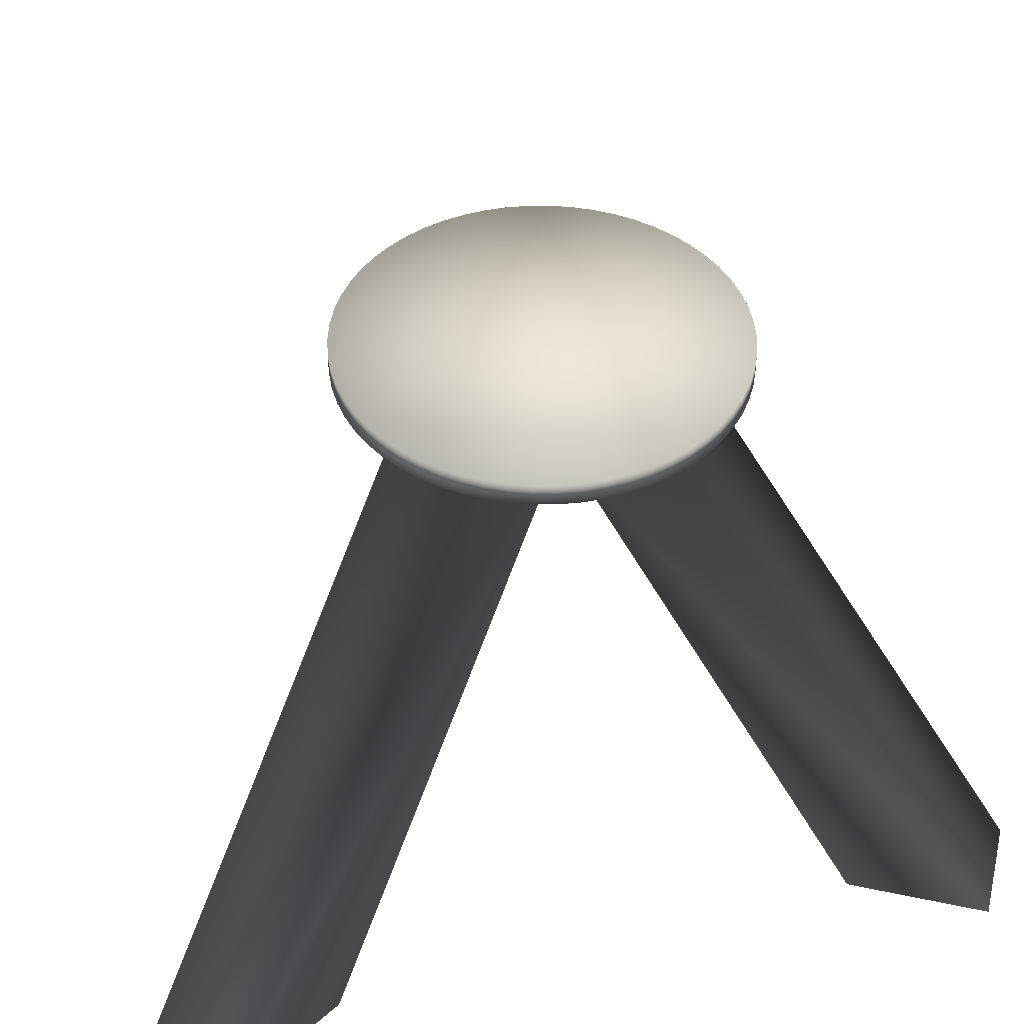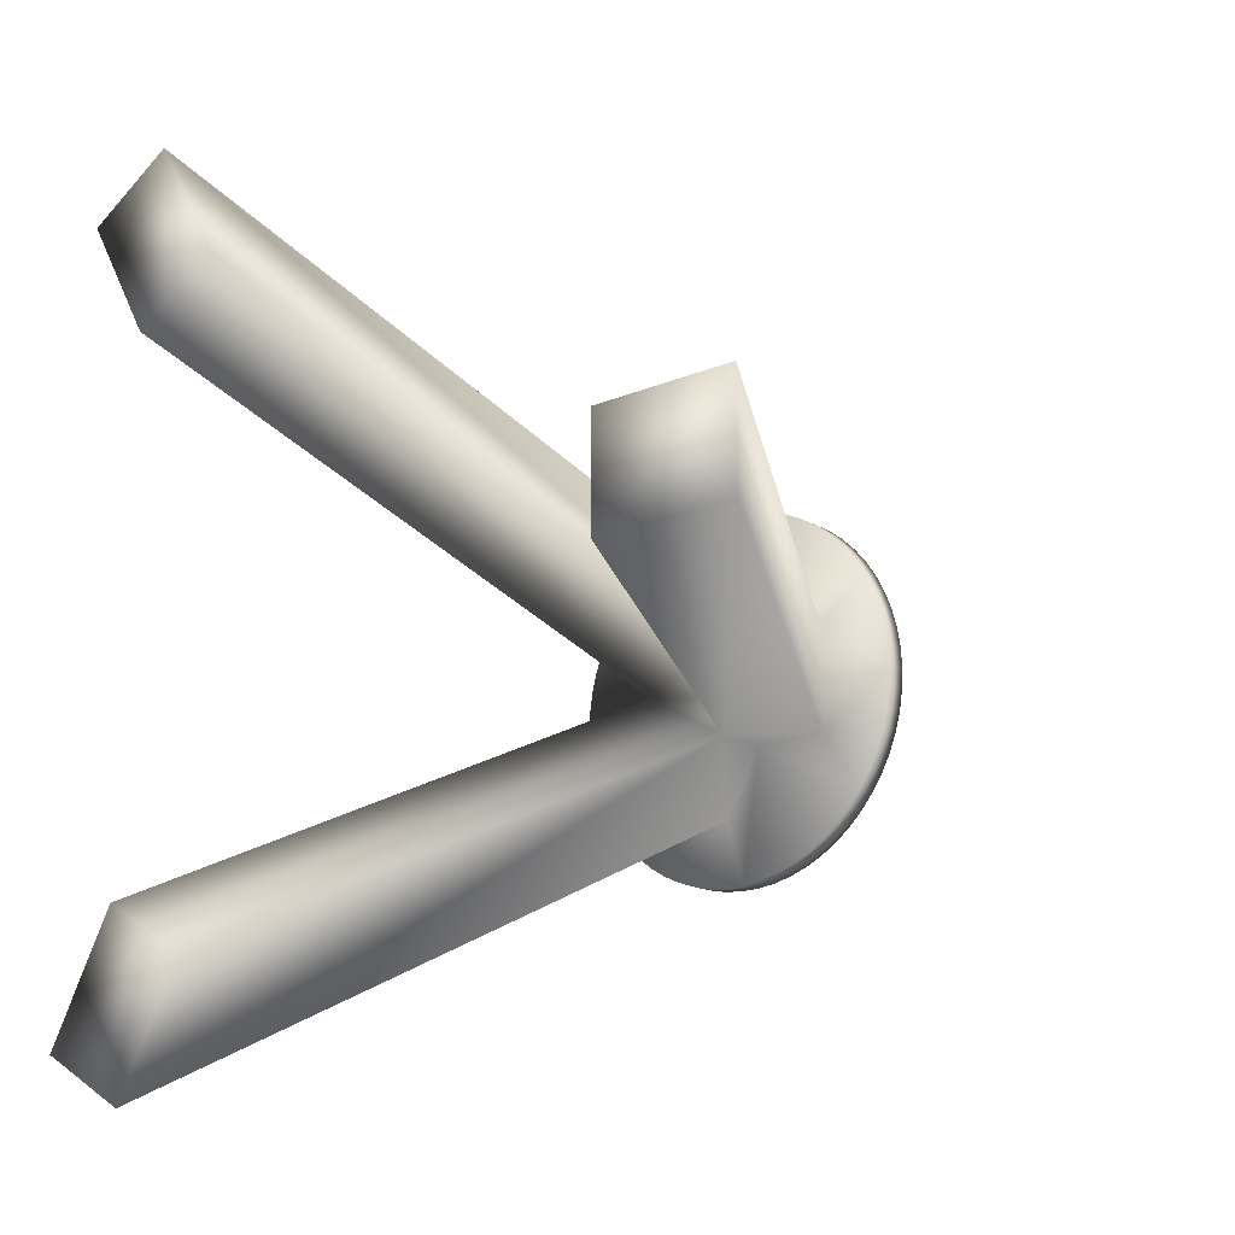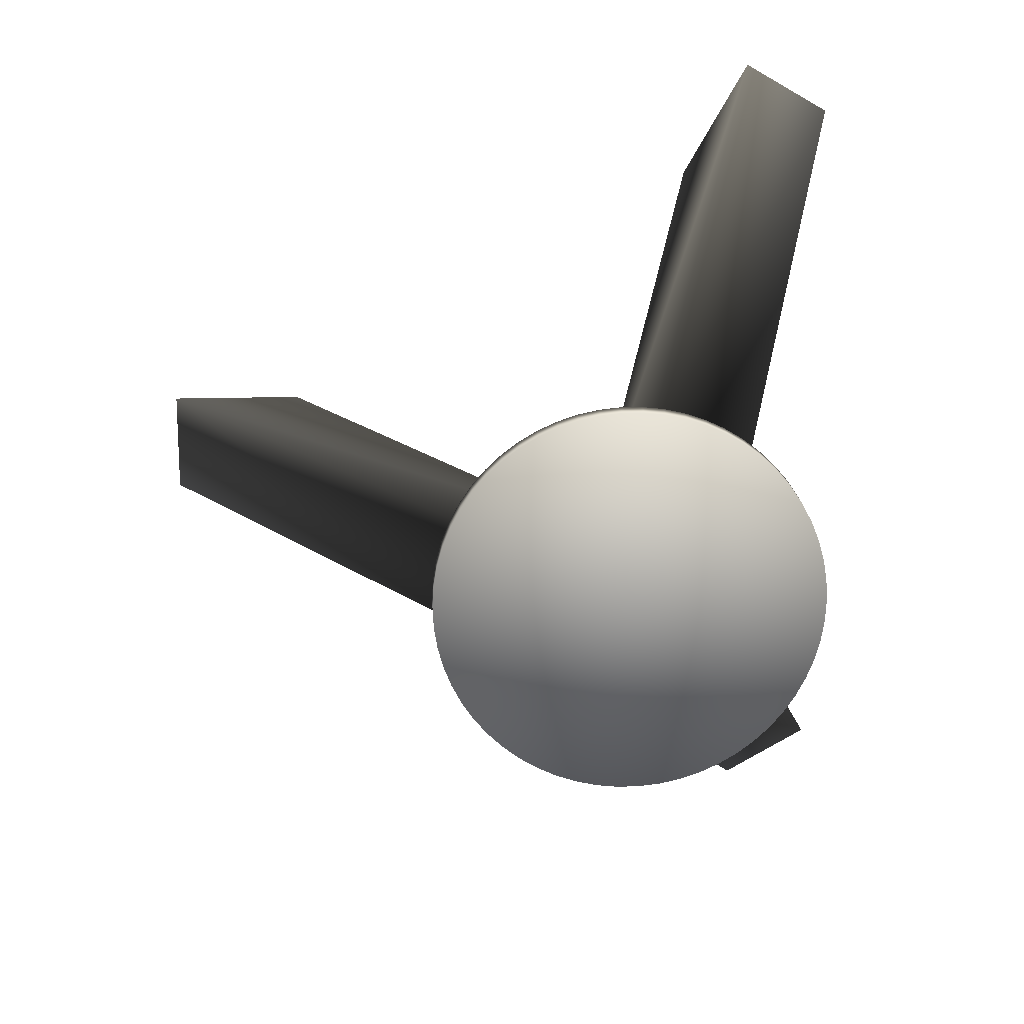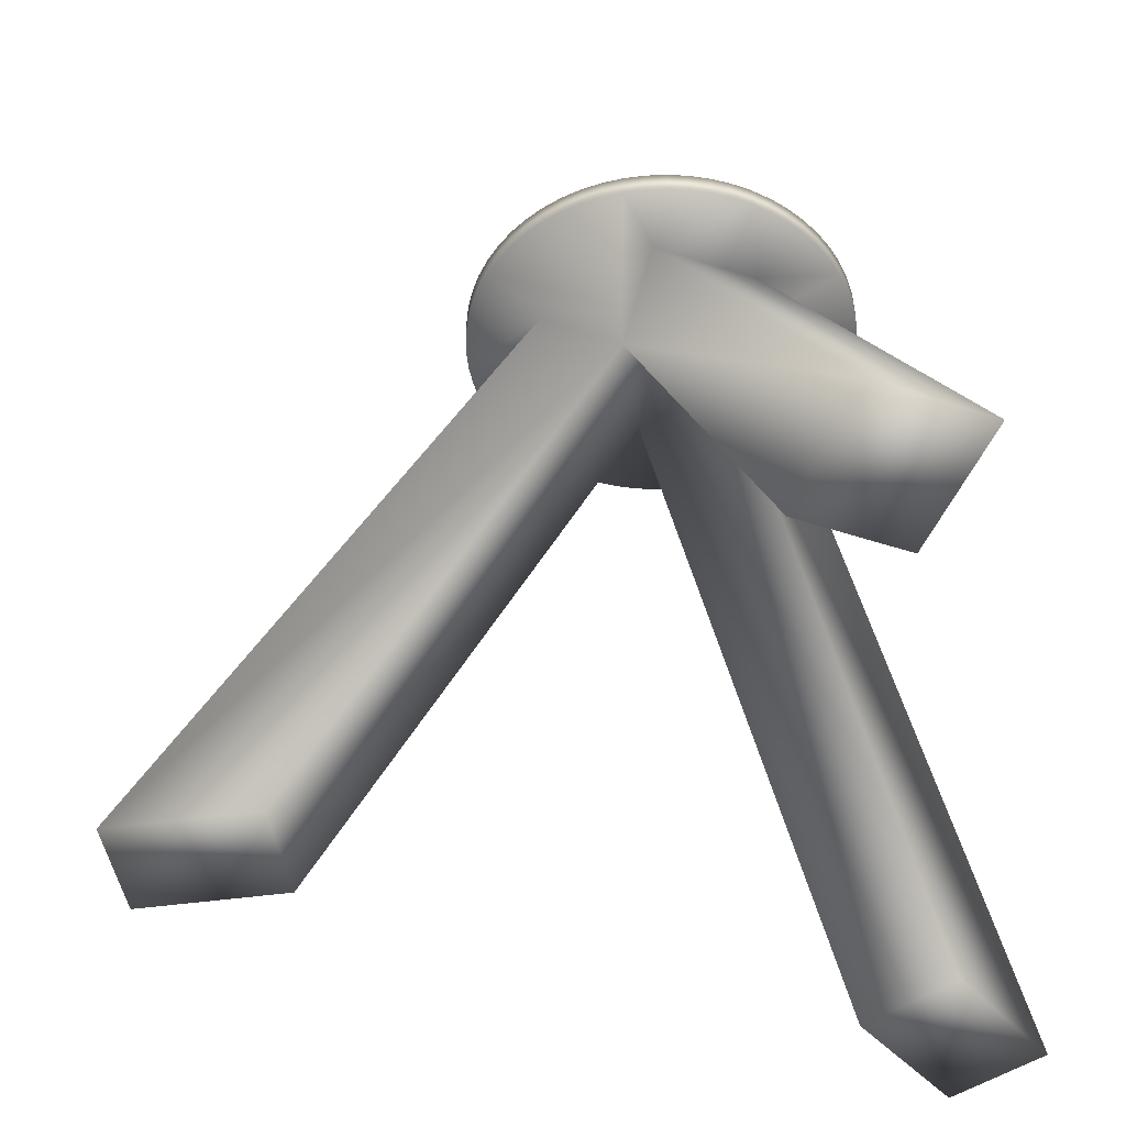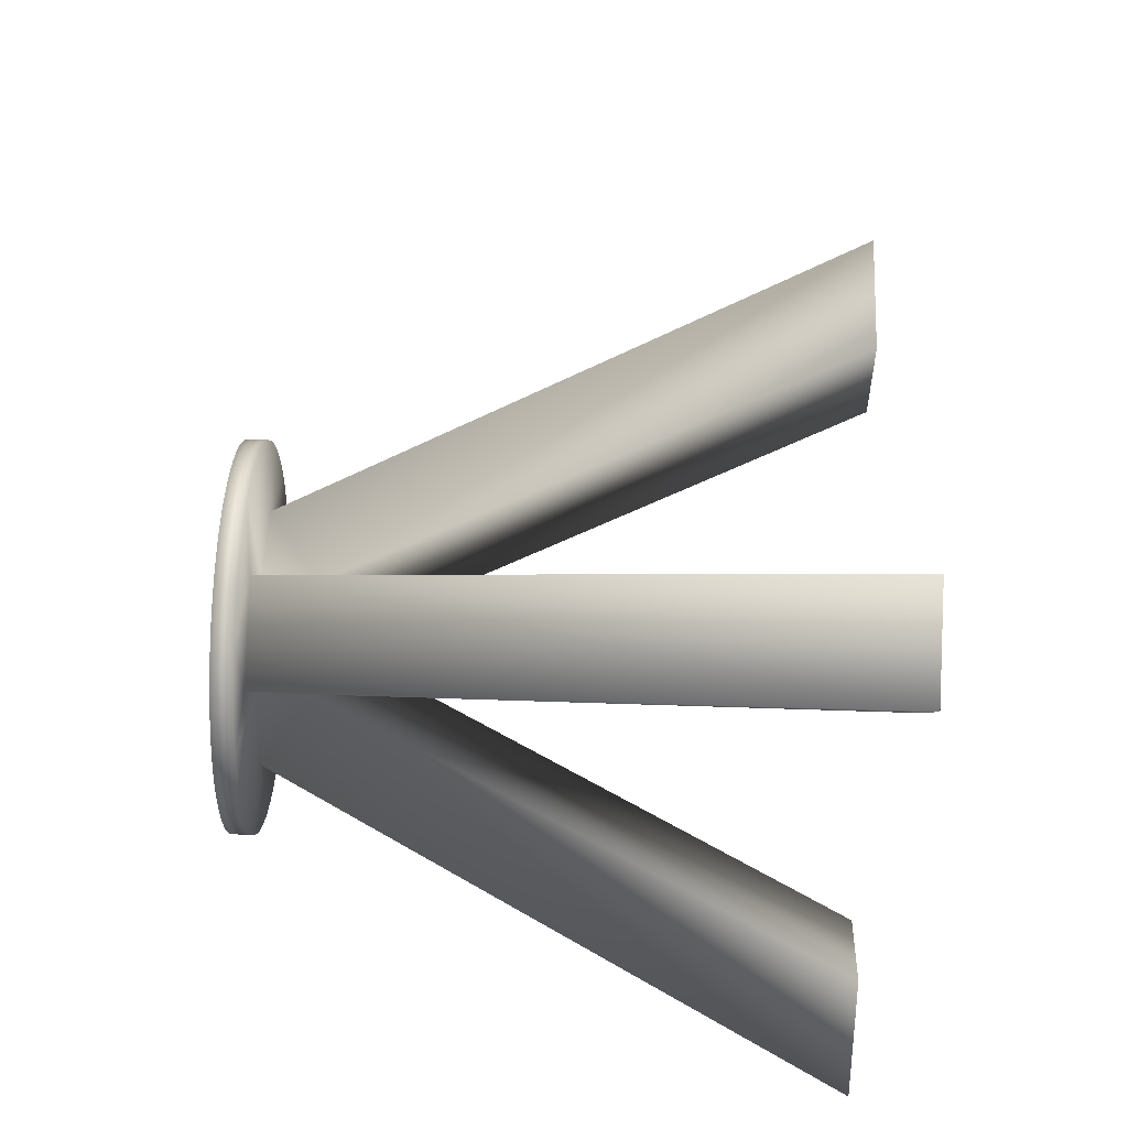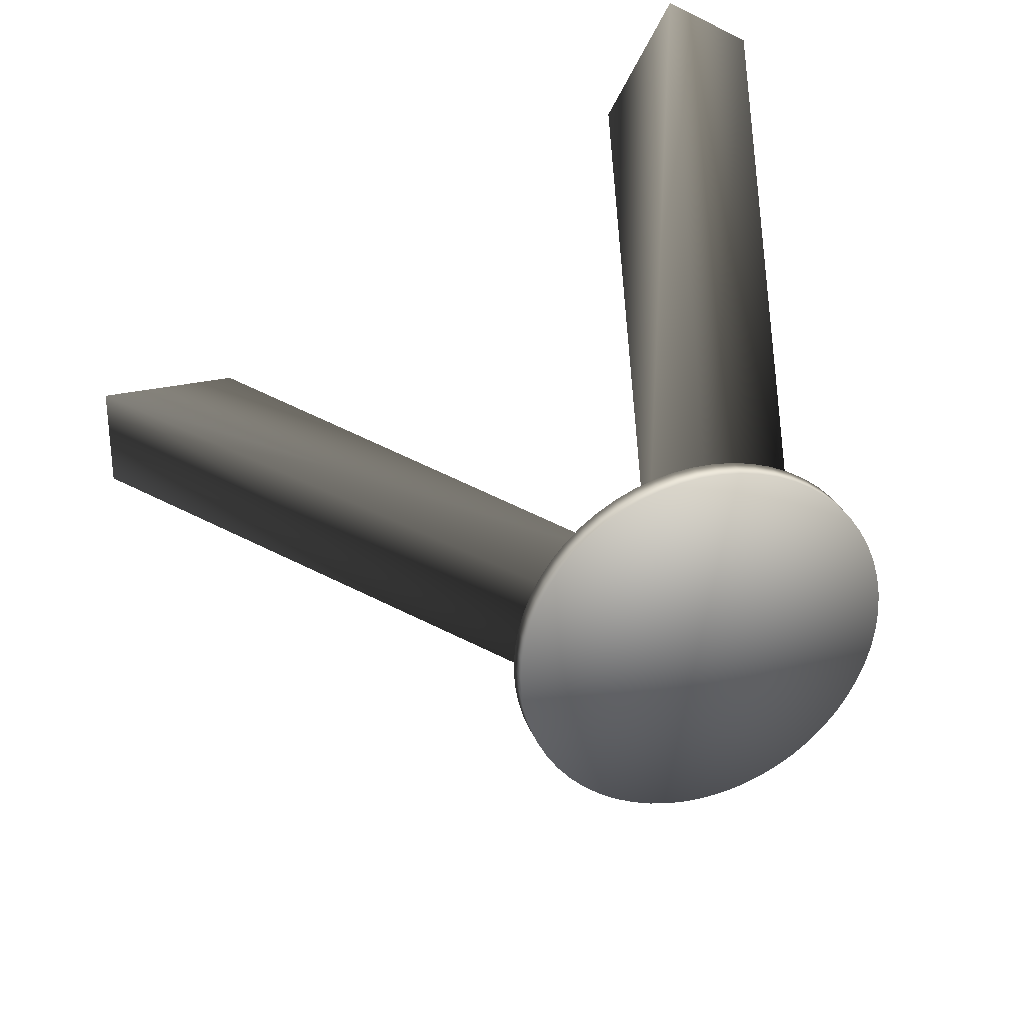
<metadata>
{"format":"obj","ext":"obj","renderer":"f3d","projection":"perspective","resolution":1024,"background":"white","views":[{"elev":44.4,"azim":-106.0,"up":"+Y"},{"elev":-16.7,"azim":41.0,"up":"+Z"},{"elev":17.1,"azim":176.8,"up":"+Z"},{"elev":-45.6,"azim":-170.9,"up":"+Y"},{"elev":56.4,"azim":-87.6,"up":"+Z"},{"elev":30.0,"azim":161.6,"up":"+Z"}]}
</metadata>
<code>
o table_-_Part_2
v 2.887 -0 -5
v 10.29 0 -5
v 2.887 -5.086 -5
v 44.79 -55.35 -5
v 31.42 -55.35 -5
v 10.29 0 5
v 44.79 -55.35 5
v -20.04 -55.35 24.71
v -26.73 -55.35 36.29
v -5.774 -5.086 -0
v -9.478 0 6.416
v -5.774 -0 -0
v -0.8174 0 -11.42
v -18.06 -55.35 -41.29
v -9.478 0 -6.416
v -26.73 -55.35 -36.29
v 31.42 -55.35 5
v -17.74 0 -0
v -17.63 2 -1.918
v -17.63 0 -1.918
v -17.32 2 -3.813
v -17.32 0 -3.813
v -16.81 2 -5.664
v -16.81 0 -5.664
v -16.1 2 -7.448
v -16.1 0 -7.448
v -15.2 2 -9.145
v -15.2 0 -9.145
v -14.12 2 -10.73
v -14.12 0 -10.73
v -12.88 2 -12.2
v -12.88 0 -12.2
v -11.48 2 -13.52
v -11.48 0 -13.52
v -9.955 2 -14.68
v -9.955 0 -14.68
v -8.309 2 -15.67
v -8.309 0 -15.67
v -6.566 2 -16.48
v -6.566 0 -16.48
v -4.746 2 -17.09
v -4.746 0 -17.09
v -2.87 2 -17.5
v -2.87 0 -17.5
v -0.9604 2 -17.71
v -0.9604 0 -17.71
v 0.9604 2 -17.71
v 0.9604 0 -17.71
v 2.87 2 -17.5
v 2.87 0 -17.5
v 4.746 2 -17.09
v 4.746 0 -17.09
v 6.566 2 -16.48
v 6.566 0 -16.48
v 8.309 2 -15.67
v 8.309 0 -15.67
v 9.955 2 -14.68
v 9.955 0 -14.68
v 11.48 2 -13.52
v 11.48 0 -13.52
v 12.88 2 -12.2
v 12.88 0 -12.2
v 14.12 2 -10.73
v 14.12 0 -10.73
v 15.2 2 -9.145
v 15.2 0 -9.145
v 16.1 2 -7.448
v 16.1 0 -7.448
v 16.81 2 -5.664
v 16.81 0 -5.664
v 17.32 2 -3.813
v 17.32 0 -3.813
v 17.63 2 -1.918
v 17.63 0 -1.918
v 17.74 2 -0
v 17.74 0 -0
v 17.63 2 1.918
v 17.63 0 1.918
v 17.32 2 3.813
v 17.32 0 3.813
v 16.81 2 5.664
v 16.81 0 5.664
v 16.1 2 7.448
v 16.1 0 7.448
v 15.2 2 9.145
v 15.2 0 9.145
v 14.12 2 10.73
v 14.12 0 10.73
v 12.88 2 12.2
v 12.88 0 12.2
v 11.48 2 13.52
v 11.48 0 13.52
v 9.955 2 14.68
v 9.955 0 14.68
v 8.309 2 15.67
v 8.309 0 15.67
v 6.566 2 16.48
v 6.566 0 16.48
v 4.746 2 17.09
v 4.746 0 17.09
v 2.87 2 17.5
v 2.87 0 17.5
v 0.9604 2 17.71
v 0.9604 0 17.71
v -0.9604 2 17.71
v -0.9604 0 17.71
v -2.87 2 17.5
v -2.87 0 17.5
v -4.746 2 17.09
v -4.746 0 17.09
v -6.566 2 16.48
v -6.566 0 16.48
v -8.309 2 15.67
v -8.309 0 15.67
v -9.955 2 14.68
v -9.955 0 14.68
v -11.48 2 13.52
v -11.48 0 13.52
v -12.88 2 12.2
v -12.88 0 12.2
v -14.12 2 10.73
v -14.12 0 10.73
v -15.2 2 9.145
v -15.2 0 9.145
v -16.1 2 7.448
v -16.1 0 7.448
v -16.81 2 5.664
v -16.81 0 5.664
v -17.32 2 3.813
v -17.32 0 3.813
v -17.63 2 1.918
v -17.63 0 1.918
v -17.74 2 -0
v -20.04 -55.35 -24.71
v -11.38 -55.35 -29.71
v -0 -0 0
v 0 2 -0
v 2.887 -5.086 5
v -11.38 -55.35 29.71
v -0.8174 0 11.42
v 2.887 -0 5
v -18.06 -55.35 41.29
f 1 2 3
f 2 4 3
f 3 4 5
f 6 7 2
f 7 4 2
f 8 9 10
f 9 11 10
f 10 11 12
f 13 14 15
f 14 16 15
f 7 17 4
f 17 5 4
f 18 19 20
f 19 21 20
f 20 21 22
f 21 23 22
f 22 23 24
f 23 25 24
f 24 25 26
f 25 27 26
f 26 27 28
f 27 29 28
f 28 29 30
f 29 31 30
f 30 31 32
f 31 33 32
f 32 33 34
f 33 35 34
f 34 35 36
f 35 37 36
f 36 37 38
f 37 39 38
f 38 39 40
f 39 41 40
f 40 41 42
f 41 43 42
f 42 43 44
f 43 45 44
f 44 45 46
f 45 47 46
f 46 47 48
f 47 49 48
f 48 49 50
f 49 51 50
f 50 51 52
f 51 53 52
f 52 53 54
f 53 55 54
f 54 55 56
f 55 57 56
f 56 57 58
f 57 59 58
f 58 59 60
f 59 61 60
f 60 61 62
f 61 63 62
f 62 63 64
f 63 65 64
f 64 65 66
f 65 67 66
f 66 67 68
f 67 69 68
f 68 69 70
f 69 71 70
f 70 71 72
f 71 73 72
f 72 73 74
f 73 75 74
f 74 75 76
f 75 77 76
f 76 77 78
f 77 79 78
f 78 79 80
f 79 81 80
f 80 81 82
f 81 83 82
f 82 83 84
f 83 85 84
f 84 85 86
f 85 87 86
f 86 87 88
f 87 89 88
f 88 89 90
f 89 91 90
f 90 91 92
f 91 93 92
f 92 93 94
f 93 95 94
f 94 95 96
f 95 97 96
f 96 97 98
f 97 99 98
f 98 99 100
f 99 101 100
f 100 101 102
f 101 103 102
f 102 103 104
f 103 105 104
f 104 105 106
f 105 107 106
f 106 107 108
f 107 109 108
f 108 109 110
f 109 111 110
f 110 111 112
f 111 113 112
f 112 113 114
f 113 115 114
f 114 115 116
f 115 117 116
f 116 117 118
f 117 119 118
f 118 119 120
f 119 121 120
f 120 121 122
f 121 123 122
f 122 123 124
f 123 125 124
f 124 125 126
f 125 127 126
f 126 127 128
f 127 129 128
f 128 129 130
f 129 131 130
f 130 131 132
f 131 133 132
f 132 133 18
f 133 19 18
f 134 135 10
f 135 3 10
f 10 3 136
f 135 14 3
f 14 13 3
f 3 13 1
f 75 73 137
f 81 79 137
f 79 77 137
f 137 77 75
f 87 85 137
f 85 83 137
f 137 83 81
f 93 91 137
f 91 89 137
f 137 89 87
f 99 97 137
f 97 95 137
f 137 95 93
f 105 103 137
f 103 101 137
f 137 101 99
f 111 109 137
f 109 107 137
f 137 107 105
f 117 115 137
f 115 113 137
f 137 113 111
f 123 121 137
f 121 119 137
f 137 119 117
f 129 127 137
f 127 125 137
f 137 125 123
f 19 133 137
f 133 131 137
f 137 131 129
f 25 23 137
f 23 21 137
f 137 21 19
f 31 29 137
f 29 27 137
f 137 27 25
f 37 35 137
f 35 33 137
f 137 33 31
f 43 41 137
f 41 39 137
f 137 39 37
f 49 47 137
f 47 45 137
f 137 45 43
f 55 53 137
f 53 51 137
f 137 51 49
f 61 59 137
f 59 57 137
f 137 57 55
f 67 65 137
f 65 63 137
f 137 63 61
f 73 71 137
f 71 69 137
f 137 69 67
f 136 138 10
f 138 139 10
f 10 139 8
f 11 126 12
f 126 128 12
f 44 13 42
f 13 40 42
f 128 130 12
f 130 132 12
f 12 132 18
f 26 15 24
f 15 12 24
f 106 108 140
f 108 110 140
f 140 110 112
f 141 102 140
f 102 104 140
f 140 104 106
f 26 28 15
f 28 30 15
f 15 30 32
f 18 20 12
f 20 22 12
f 12 22 24
f 80 82 6
f 32 34 15
f 34 36 15
f 15 36 13
f 36 38 13
f 13 38 40
f 112 114 140
f 114 116 140
f 140 116 11
f 116 118 11
f 11 118 120
f 120 122 11
f 122 124 11
f 11 124 126
f 96 98 141
f 98 100 141
f 141 100 102
f 68 70 2
f 70 72 2
f 1 52 54
f 54 56 1
f 56 58 1
f 1 58 60
f 90 92 141
f 92 94 141
f 141 94 96
f 44 46 13
f 46 48 13
f 13 48 1
f 48 50 1
f 1 50 52
f 82 84 6
f 84 86 6
f 6 86 141
f 86 88 141
f 141 88 90
f 72 74 2
f 74 76 2
f 2 76 6
f 76 78 6
f 6 78 80
f 60 62 1
f 62 64 1
f 1 64 2
f 64 66 2
f 2 66 68
f 9 8 142
f 8 139 142
f 11 9 140
f 9 142 140
f 141 140 138
f 140 142 138
f 138 142 139
f 14 135 16
f 135 134 16
f 12 15 10
f 15 16 10
f 10 16 134
f 5 17 3
f 17 138 3
f 3 138 136
f 17 7 138
f 7 6 138
f 138 6 141

</code>
